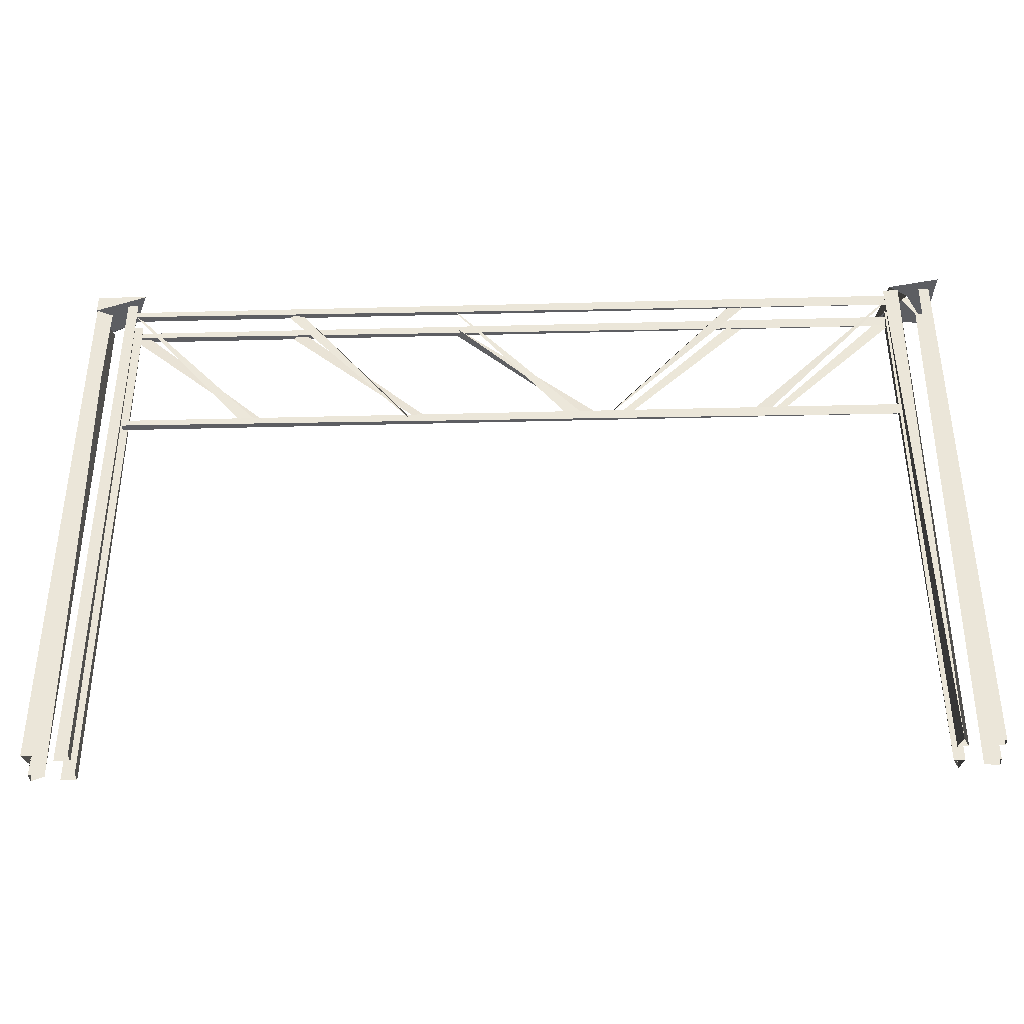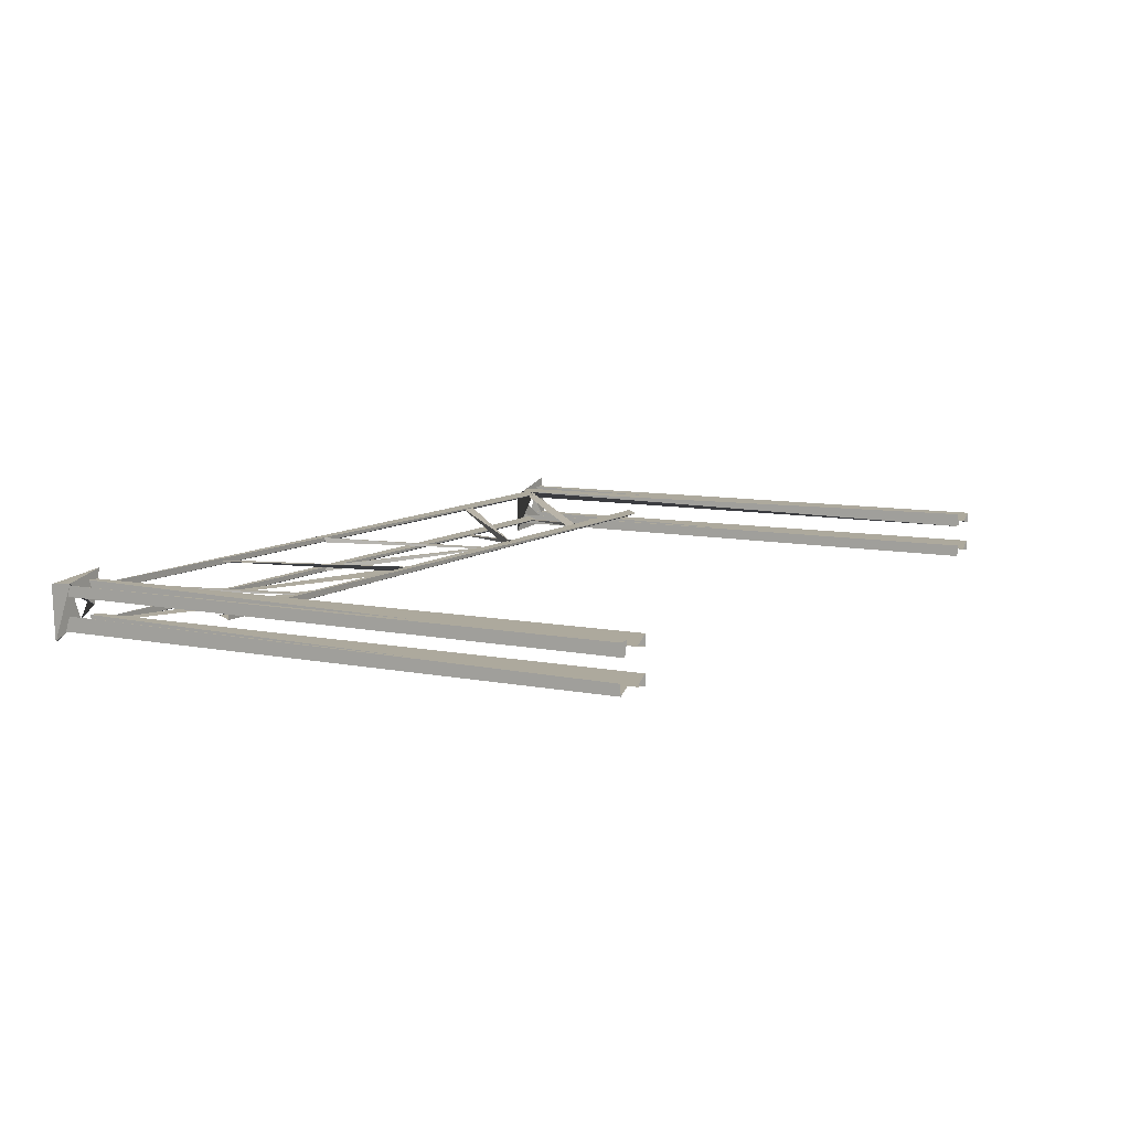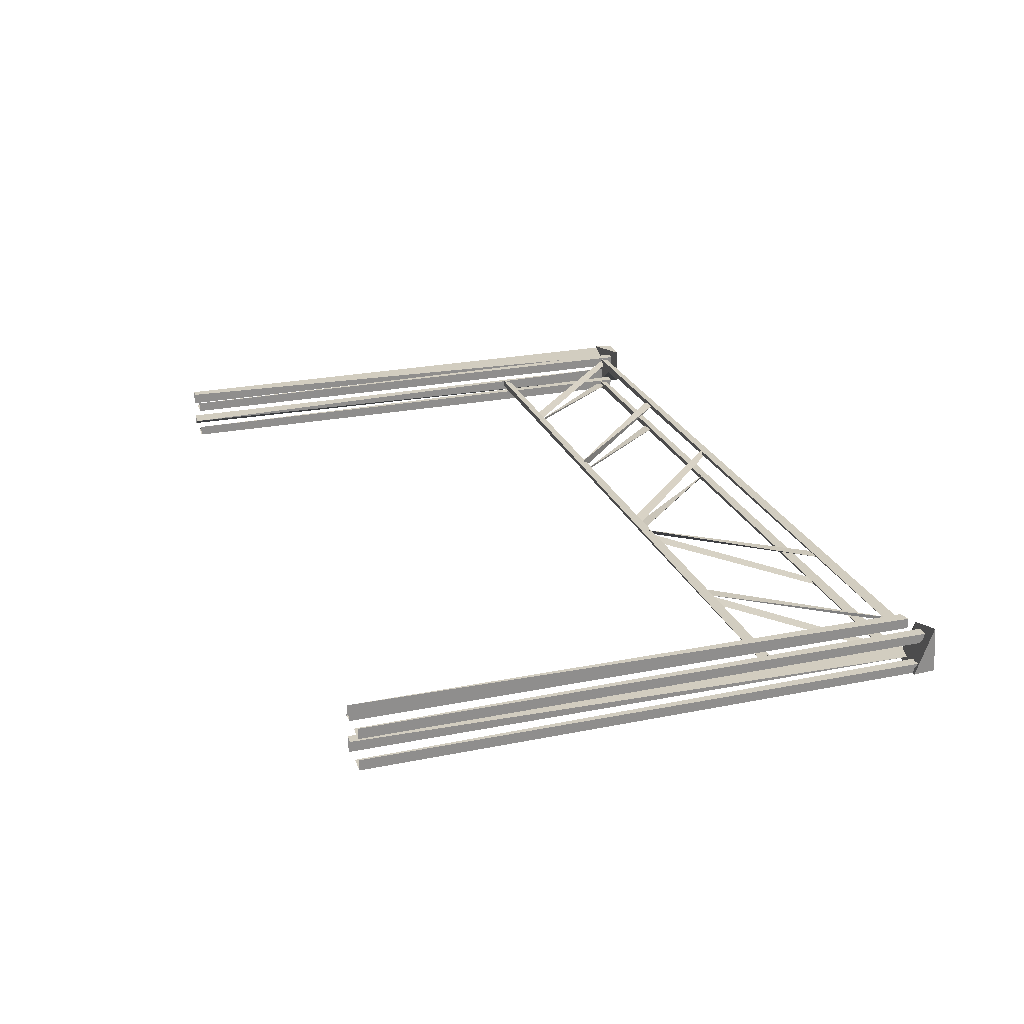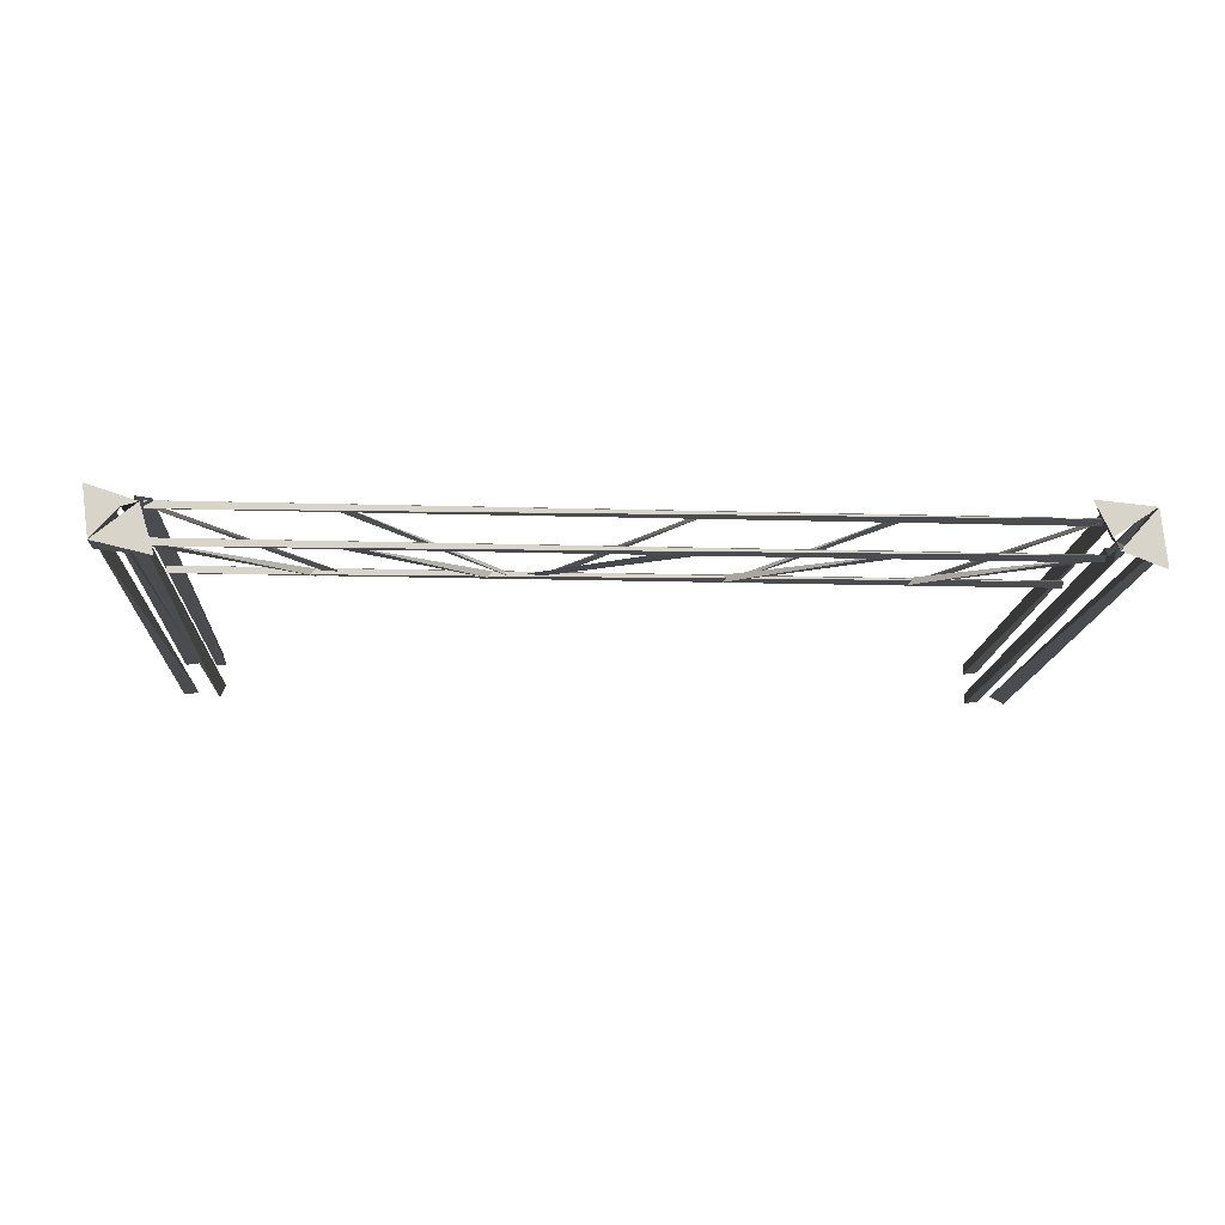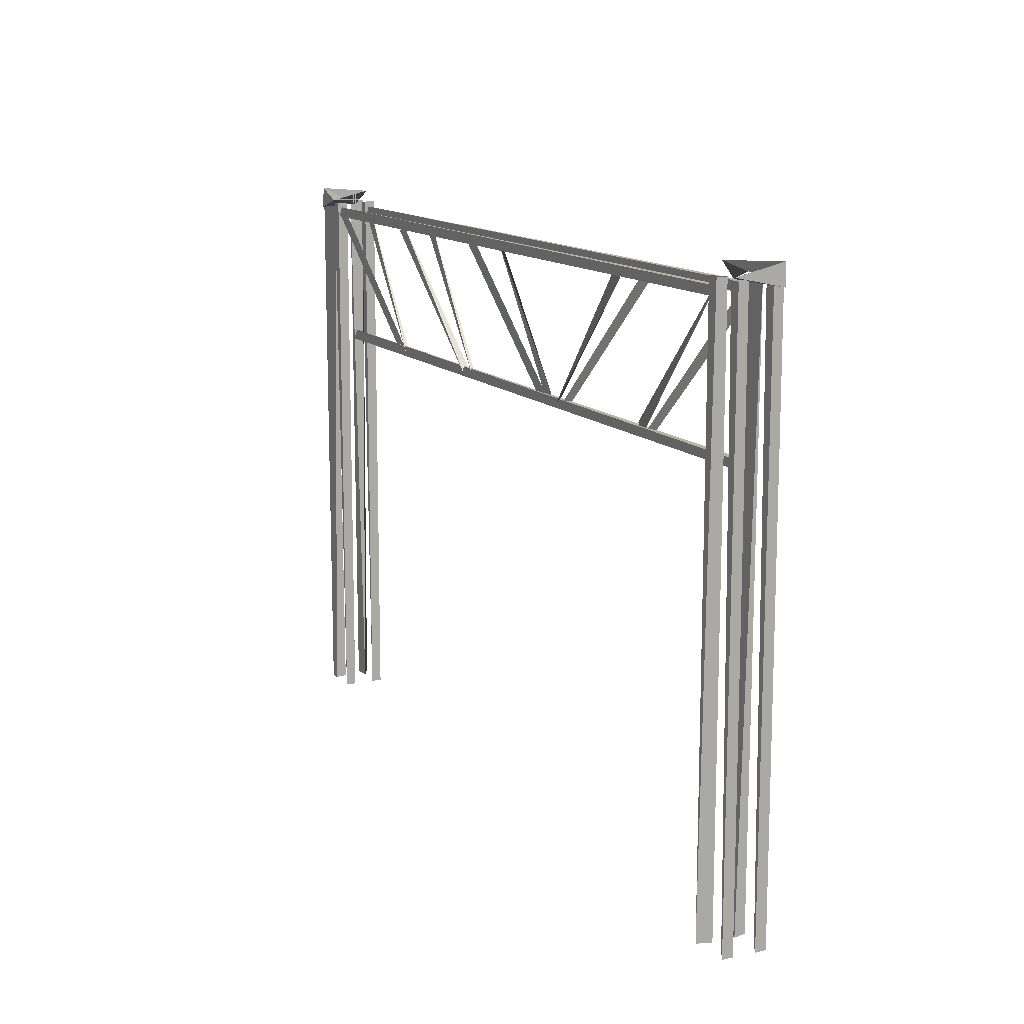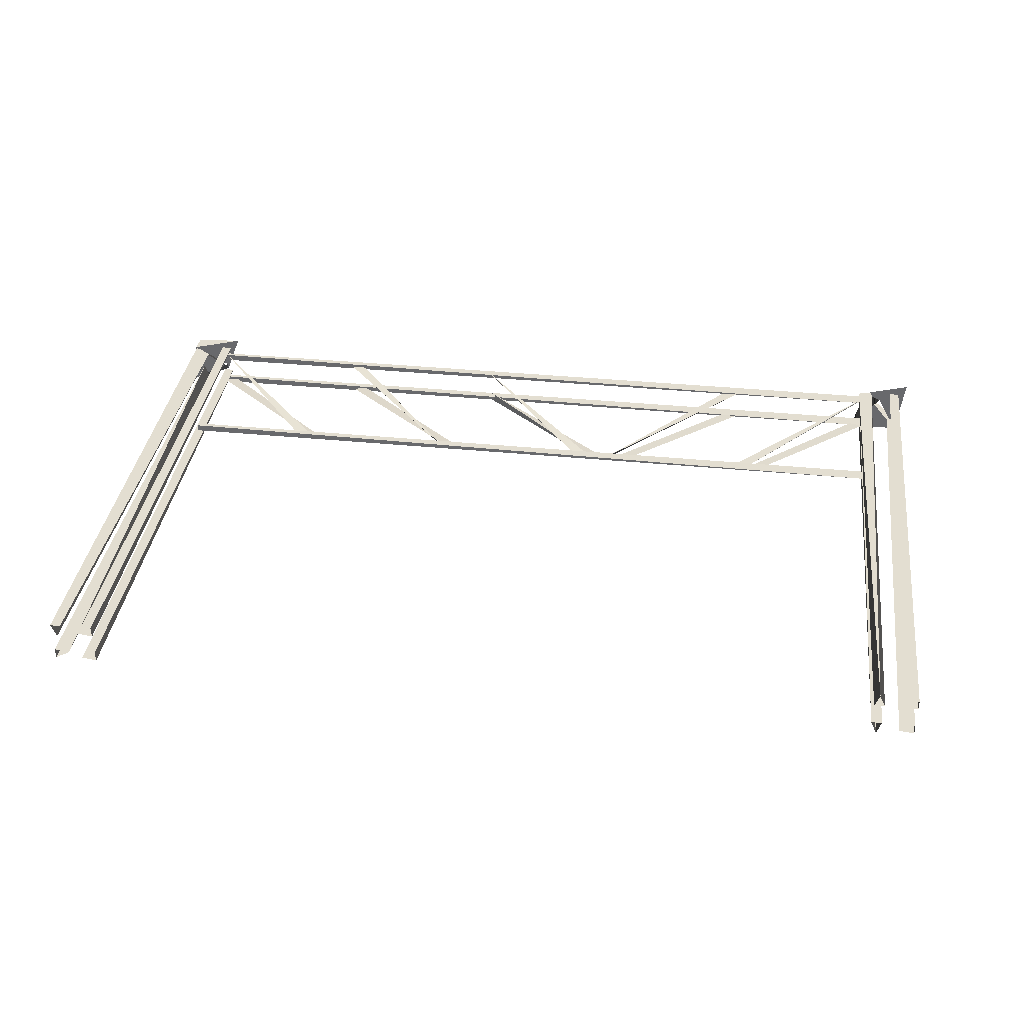
<metadata>
{"format":"obj","ext":"obj","renderer":"f3d","projection":"perspective","resolution":1024,"background":"white","views":[{"elev":-39.0,"azim":1.8,"up":"+Y"},{"elev":8.9,"azim":-61.5,"up":"+Z"},{"elev":24.4,"azim":71.7,"up":"+Z"},{"elev":-14.7,"azim":176.9,"up":"+Z"},{"elev":12.9,"azim":63.9,"up":"+Y"},{"elev":36.1,"azim":7.6,"up":"+Z"}]}
</metadata>
<code>
g SM_TowerBridge_LOD4
v 0.147 7.426 0.2828
v 0.08873 -0.000806 0.1754
v 0.2075 7.434 0.1089
v -0.147 7.426 -0.2828
v -0.08873 -0.000804 -0.1754
v -0.2075 7.434 -0.1089
v 0.2075 7.434 0.1089
v 0.08873 -0.000806 0.1754
v 0.2853 0.003028 0.1461
v -0.08875 7.427 0.1755
v -0.2075 -0.007299 0.1089
v -0.147 2e-06 0.2828
v -0.2075 7.434 -0.1089
v -0.08873 -0.000804 -0.1754
v -0.2853 0.003029 -0.1461
v 0.147 7.426 -0.1438
v 0.08875 -0.000797 -0.2511
v 0.2075 7.434 -0.3176
v -0.2852 7.423 0.146
v -0.2075 -0.007299 0.1089
v -0.08875 7.427 0.1755
v 0.2075 7.434 -0.3176
v 0.08875 -0.000797 -0.2511
v 0.2852 0.003016 -0.2806
v 0.1584 7.587 -0.2197
v -0.2949 7.614 0.2821
v -0.2856 7.336 0.3066
v -0.4035 7.483 -0.3977
v 0.2009 7.406 -0.02852
v 0.1584 7.587 -0.2197
v 0.4028 7.485 0.3968
v -0.2949 7.614 0.2821
v -0.2856 7.336 0.3066
v 0.2009 7.406 -0.02852
v -0.2856 7.336 0.3066
v -0.2949 7.614 0.2821
v 0.2009 7.406 -0.02852
v 0.4028 7.485 0.3968
v -0.2856 7.336 0.3066
v -0.2949 7.614 0.2821
v -0.4035 7.483 -0.3977
v -0.2856 7.336 0.3066
v 0.1584 7.587 -0.2197
v 0.4028 7.485 0.3968
v 0.2009 7.406 -0.02852
v -0.4035 7.483 -0.3977
v 0.1584 7.587 -0.2197
v 0.2009 7.406 -0.02852
v -0.2856 7.336 0.3066
v -0.4035 7.483 -0.3977
v 0.1584 7.587 -0.2197
v 0.2451 7.236 -0.1638
v 10.83 7.204 -0.2111
v 0.2451 7.236 -0.2585
v 0.2451 7.363 -0.2111
v 10.83 7.331 -0.2585
v 10.83 7.331 -0.1638
v 0.2451 7.236 0.2586
v 10.83 7.204 0.2113
v 0.2451 7.236 0.1639
v 0.2451 7.363 0.2113
v 10.83 7.331 0.1639
v 10.83 7.331 0.2586
v 0.2451 5.403 0.04591
v 10.83 5.371 -0.001456
v 0.2451 5.403 -0.04881
v 0.2451 5.53 -0.001455
v 10.83 5.498 -0.04882
v 10.83 5.498 0.0459
v 0.3284 7.318 -0.2142
v 2.124 5.419 -0.04511
v 2.149 5.468 0.02867
v 0.2208 7.193 -0.2131
v 2.124 5.419 -0.04511
v 0.3284 7.318 -0.2142
v 0.2703 7.26 0.2434
v 1.903 5.411 -0.004441
v 0.2968 7.31 0.1699
v 2.014 5.534 -0.002783
v 0.2968 7.31 0.1699
v 1.903 5.411 -0.004441
v 2.547 7.318 -0.2142
v 4.342 5.419 -0.04511
v 4.367 5.468 0.02867
v 2.439 7.193 -0.2131
v 4.342 5.419 -0.04511
v 2.547 7.318 -0.2142
v 2.547 7.318 0.2128
v 4.154 5.418 0.03853
v 2.437 7.195 0.2112
v 4.154 5.418 0.03853
v 2.547 7.318 0.2128
v 4.18 5.468 -0.03501
v 4.732 7.31 -0.1711
v 6.527 5.41 -0.002035
v 4.706 7.26 -0.2449
v 6.527 5.41 -0.002035
v 4.732 7.31 -0.1711
v 6.635 5.535 -0.003162
v 4.706 7.26 0.2434
v 6.339 5.411 -0.004442
v 4.733 7.31 0.1699
v 6.45 5.534 -0.002784
v 4.733 7.31 0.1699
v 6.339 5.411 -0.004442
v 10.73 7.31 0.1696
v 8.932 5.41 0.00055
v 10.75 7.26 0.2434
v 8.932 5.41 0.00055
v 10.73 7.31 0.1696
v 8.824 5.535 0.001677
v 10.69 7.318 -0.2143
v 9.087 5.418 -0.04002
v 10.8 7.195 -0.2127
v 9.087 5.418 -0.04002
v 10.69 7.318 -0.2143
v 9.061 5.468 0.03352
v 8.632 7.318 0.2127
v 6.836 5.419 0.04362
v 6.811 5.468 -0.03016
v 8.739 7.193 0.2116
v 6.836 5.419 0.04362
v 8.632 7.318 0.2127
v 8.631 7.318 -0.2143
v 7.024 5.418 -0.04002
v 8.741 7.195 -0.2127
v 7.024 5.418 -0.04002
v 8.631 7.318 -0.2143
v 6.998 5.468 0.03352
v 10.77 7.423 -0.2806
v 10.85 -0.007297 -0.3176
v 10.97 7.427 -0.2511
v 11.2 7.426 0.2828
v 11.14 -0.000791 0.1755
v 11.26 7.434 0.1089
v 10.97 7.427 -0.2511
v 10.85 -0.007297 -0.3176
v 10.91 4e-06 -0.1438
v 11.26 7.434 0.1089
v 11.14 -0.000791 0.1755
v 11.34 0.003019 0.146
v 11.2 7.426 -0.1438
v 11.14 -0.000812 -0.2511
v 11.26 7.434 -0.3176
v 10.91 7.423 0.2804
v 10.83 -0.007332 0.3177
v 10.72 7.427 0.2511
v 10.72 7.427 0.2511
v 10.83 -0.007332 0.3177
v 10.77 5e-05 0.1436
v 11.26 7.434 -0.3176
v 11.14 -0.000812 -0.2511
v 11.34 0.003026 -0.2804
v 11.33 7.331 -0.3018
v 11.46 7.483 0.4029
v 11.05 7.416 0.1593
v 11.05 7.416 0.1593
v 11.35 7.606 -0.2764
v 11.33 7.331 -0.3018
v 11.46 7.483 0.4029
v 10.83 7.589 0.1656
v 11.05 7.416 0.1593
v 11.46 7.483 0.4029
v 11.05 7.416 0.1593
v 10.83 7.589 0.1656
v 10.83 7.589 0.1656
v 10.65 7.492 -0.4113
v 11.05 7.416 0.1593
v 11.35 7.606 -0.2764
v 11.46 7.483 0.4029
v 11.33 7.331 -0.3018
v 10.65 7.492 -0.4113
v 11.35 7.606 -0.2764
v 11.33 7.331 -0.3018
v 10.83 7.589 0.1656
v 11.33 7.331 -0.3018
v 11.35 7.606 -0.2764
v 11.35 7.606 -0.2764
v 10.65 7.492 -0.4113
v 10.83 7.589 0.1656
v 11.46 7.483 0.4029
v 11.05 7.416 0.1593
v 0.2075 7.434 -0.3176
v 0.2852 0.003016 -0.2806
v 0.2853 7.423 -0.1461
v 0.2812 4.6e-05 -0.1436
v -0.2852 7.423 -0.2806
v -0.2812 5.1e-05 -0.283
v -0.147 7.426 -0.2828
v -0.08873 -0.000804 -0.1754
v 0.2853 7.423 -0.1461
v 0.2812 4.6e-05 -0.1436
v 0.147 7.426 -0.1438
v 0.08875 -0.000797 -0.2511
v 0.2075 7.434 0.1089
v 0.2853 0.003028 0.1461
v 0.2852 7.423 0.2806
v 0.2812 5e-05 0.283
v 0.2852 7.423 0.2806
v 0.2812 5e-05 0.283
v 0.147 7.426 0.2828
v 0.08873 -0.000806 0.1754
v -0.08875 7.427 0.1755
v -0.147 2e-06 0.2828
v -0.2812 7.426 0.283
v -0.2853 0.003028 0.2804
v -0.2812 7.426 0.283
v -0.2853 0.003028 0.2804
v -0.2852 7.423 0.146
v -0.2075 -0.007299 0.1089
v -0.2075 7.434 -0.1089
v -0.2853 0.003029 -0.1461
v -0.2852 7.423 -0.2806
v -0.2812 5.1e-05 -0.283
v -0.4035 7.483 -0.3977
v -0.2949 7.614 0.2821
v 0.1584 7.587 -0.2197
v 0.4028 7.485 0.3968
v 0.2009 7.406 -0.02852
v 10.83 7.331 -0.1638
v 0.2451 7.236 -0.1638
v 0.2451 7.363 -0.2111
v 10.83 7.204 -0.2111
v 0.2451 7.236 -0.2585
v 10.83 7.331 -0.2585
v 0.2451 7.363 -0.2111
v 10.83 7.204 -0.2111
v 10.83 7.331 0.1639
v 0.2451 7.363 0.2113
v 0.2451 7.236 0.1639
v 10.83 7.204 0.2113
v 10.83 7.331 0.2586
v 0.2451 7.236 0.2586
v 0.2451 7.363 0.2113
v 10.83 7.204 0.2113
v 10.83 5.498 0.0459
v 0.2451 5.403 0.04591
v 0.2451 5.53 -0.001455
v 10.83 5.371 -0.001456
v 0.2451 5.403 -0.04881
v 10.83 5.498 -0.04882
v 0.2451 5.53 -0.001455
v 10.83 5.371 -0.001456
v 0.3284 7.318 -0.2142
v 2.149 5.468 0.02867
v 0.2208 7.193 -0.2131
v 2.124 5.419 -0.04511
v 0.2968 7.31 0.1699
v 2.014 5.534 -0.002783
v 0.2703 7.26 0.2434
v 1.903 5.411 -0.004441
v 2.547 7.318 -0.2142
v 4.367 5.468 0.02867
v 2.439 7.193 -0.2131
v 4.342 5.419 -0.04511
v 4.18 5.468 -0.03501
v 2.437 7.195 0.2112
v 4.154 5.418 0.03853
v 2.547 7.318 0.2128
v 6.635 5.535 -0.003162
v 4.706 7.26 -0.2449
v 6.527 5.41 -0.002035
v 4.732 7.31 -0.1711
v 4.733 7.31 0.1699
v 6.45 5.534 -0.002784
v 4.706 7.26 0.2434
v 6.339 5.411 -0.004442
v 8.824 5.535 0.001677
v 10.75 7.26 0.2434
v 8.932 5.41 0.00055
v 10.73 7.31 0.1696
v 9.061 5.468 0.03352
v 10.8 7.195 -0.2127
v 9.087 5.418 -0.04002
v 10.69 7.318 -0.2143
v 8.632 7.318 0.2127
v 6.811 5.468 -0.03016
v 8.739 7.193 0.2116
v 6.836 5.419 0.04362
v 6.998 5.468 0.03352
v 8.741 7.195 -0.2127
v 7.024 5.418 -0.04002
v 8.631 7.318 -0.2143
v 11.26 7.434 -0.3176
v 11.34 0.003026 -0.2804
v 11.34 7.423 -0.146
v 11.34 4.6e-05 -0.1436
v 11.34 7.423 -0.146
v 11.34 4.6e-05 -0.1436
v 11.2 7.426 -0.1438
v 11.14 -0.000812 -0.2511
v 10.91 7.426 0.1438
v 10.91 0.003018 0.146
v 10.91 7.423 0.2804
v 10.83 -0.007332 0.3177
v 11.26 7.434 0.1089
v 11.34 0.003019 0.146
v 11.34 7.423 0.2804
v 11.34 5e-05 0.283
v 10.97 7.427 -0.2511
v 10.91 4e-06 -0.1438
v 10.77 7.426 -0.1436
v 10.77 0.003029 -0.1461
v 10.72 7.427 0.2511
v 10.77 5e-05 0.1436
v 10.91 7.426 0.1438
v 10.91 0.003018 0.146
v 11.34 7.423 0.2804
v 11.34 5e-05 0.283
v 11.2 7.426 0.2828
v 11.14 -0.000791 0.1755
v 10.77 7.426 -0.1436
v 10.77 0.003029 -0.1461
v 10.77 7.423 -0.2806
v 10.85 -0.007297 -0.3176
v 10.65 7.492 -0.4113
v 11.33 7.331 -0.3018
v 10.83 7.589 0.1656
v 11.05 7.416 0.1593
f 3 2 1
f 6 5 4
f 9 8 7
f 12 11 10
f 15 14 13
f 18 17 16
f 21 20 19
f 24 23 22
f 27 26 25
f 30 29 28
f 33 32 31
f 36 35 34
f 39 38 37
f 42 41 40
f 45 44 43
f 48 47 46
f 51 50 49
f 54 53 52
f 57 56 55
f 60 59 58
f 63 62 61
f 66 65 64
f 69 68 67
f 72 71 70
f 75 74 73
f 78 77 76
f 81 80 79
f 84 83 82
f 87 86 85
f 90 89 88
f 93 92 91
f 96 95 94
f 99 98 97
f 102 101 100
f 105 104 103
f 108 107 106
f 111 110 109
f 114 113 112
f 117 116 115
f 120 119 118
f 123 122 121
f 126 125 124
f 129 128 127
f 132 131 130
f 135 134 133
f 138 137 136
f 141 140 139
f 144 143 142
f 147 146 145
f 150 149 148
f 153 152 151
f 156 155 154
f 159 158 157
f 162 161 160
f 165 164 163
f 168 167 166
f 171 170 169
f 174 173 172
f 177 176 175
f 180 179 178
f 182 178 181
f 185 184 183
f 186 184 185
f 189 188 187
f 190 188 189
f 193 192 191
f 194 192 193
f 197 196 195
f 198 196 197
f 201 200 199
f 202 200 201
f 205 204 203
f 206 204 205
f 209 208 207
f 210 208 209
f 213 212 211
f 214 212 213
f 217 216 215
f 219 218 216
f 219 217 218
f 222 221 220
f 223 220 221
f 226 225 224
f 227 224 225
f 230 229 228
f 231 230 228
f 234 233 232
f 235 232 233
f 238 237 236
f 239 236 237
f 242 241 240
f 243 240 241
f 246 245 244
f 245 246 247
f 250 249 248
f 249 250 251
f 254 253 252
f 253 254 255
f 258 257 256
f 259 256 257
f 262 261 260
f 263 260 261
f 266 265 264
f 265 266 267
f 270 269 268
f 271 268 269
f 274 273 272
f 275 272 273
f 278 277 276
f 277 278 279
f 282 281 280
f 283 280 281
f 286 285 284
f 287 285 286
f 290 289 288
f 291 289 290
f 294 293 292
f 295 293 294
f 298 297 296
f 299 297 298
f 302 301 300
f 303 301 302
f 306 305 304
f 307 305 306
f 310 309 308
f 311 309 310
f 314 313 312
f 315 313 314
f 318 317 316
f 318 316 319

</code>
